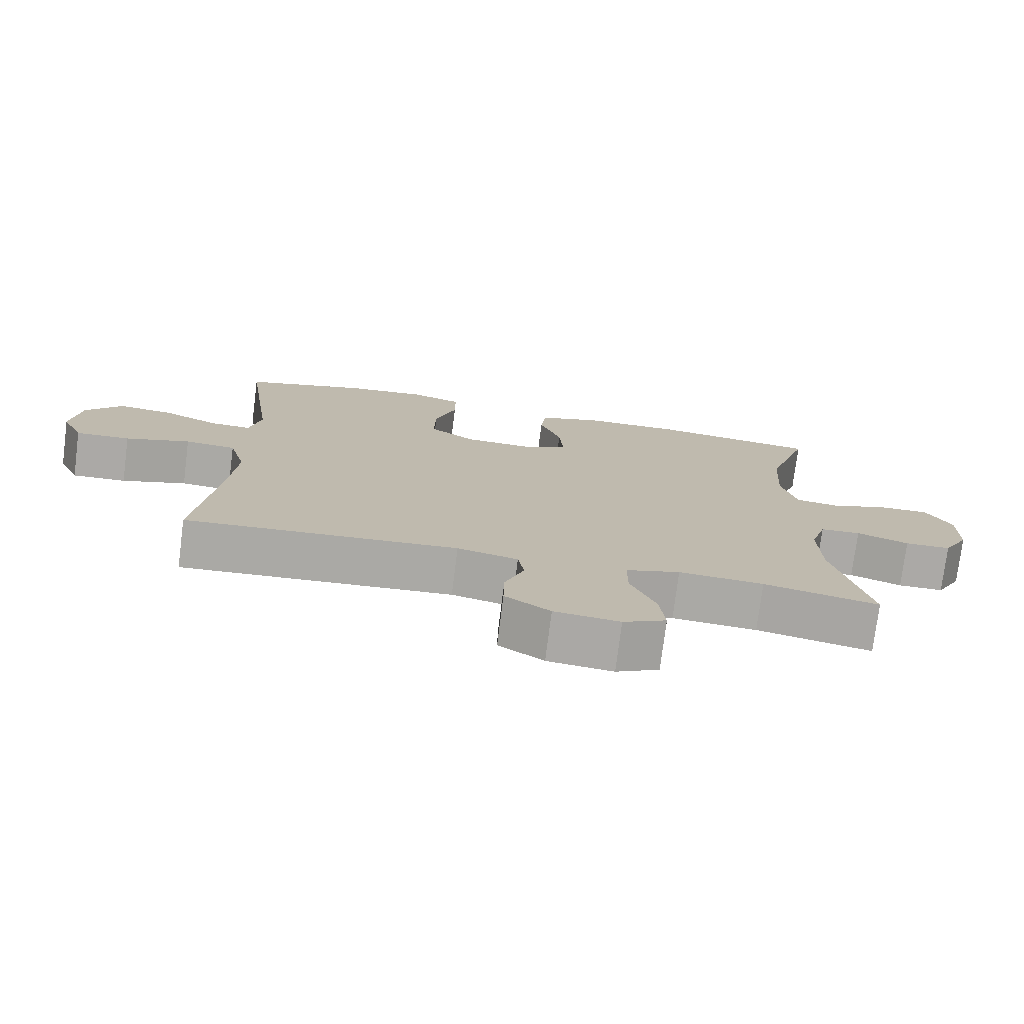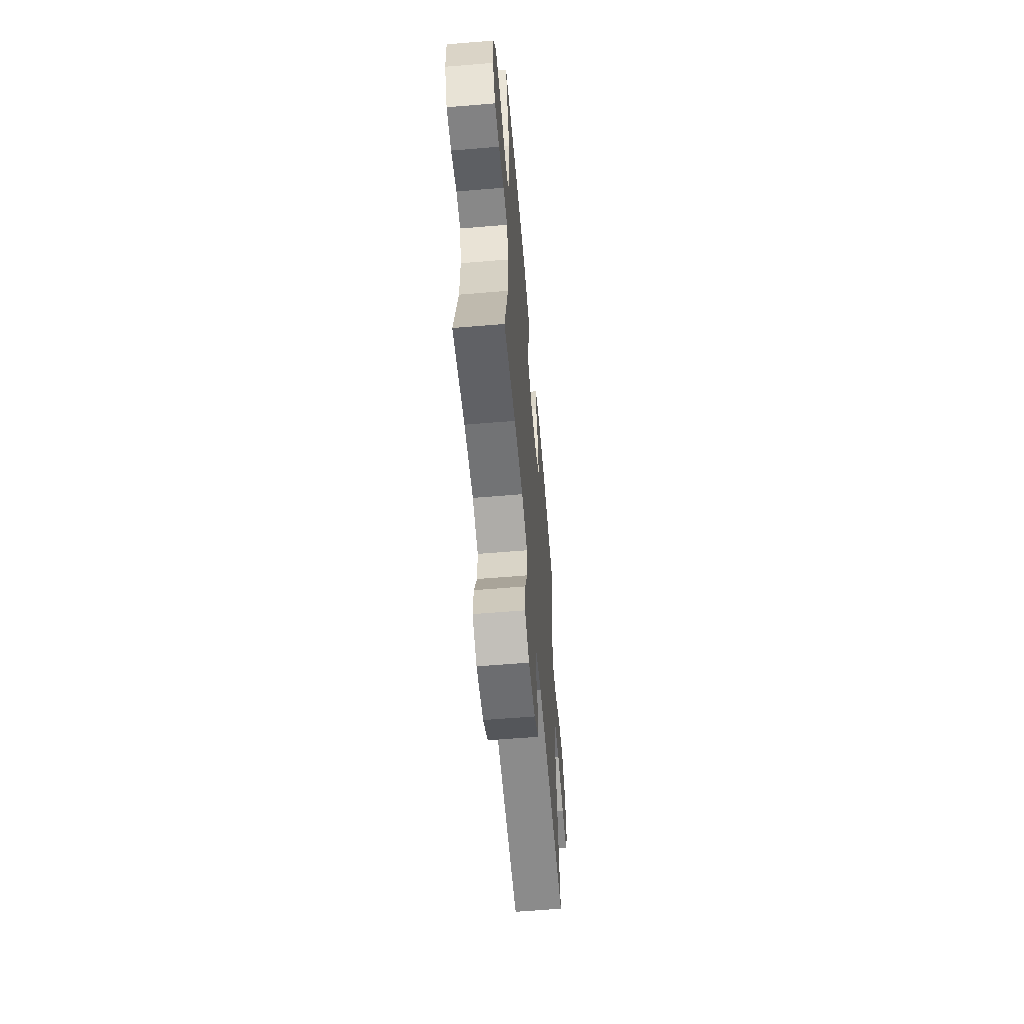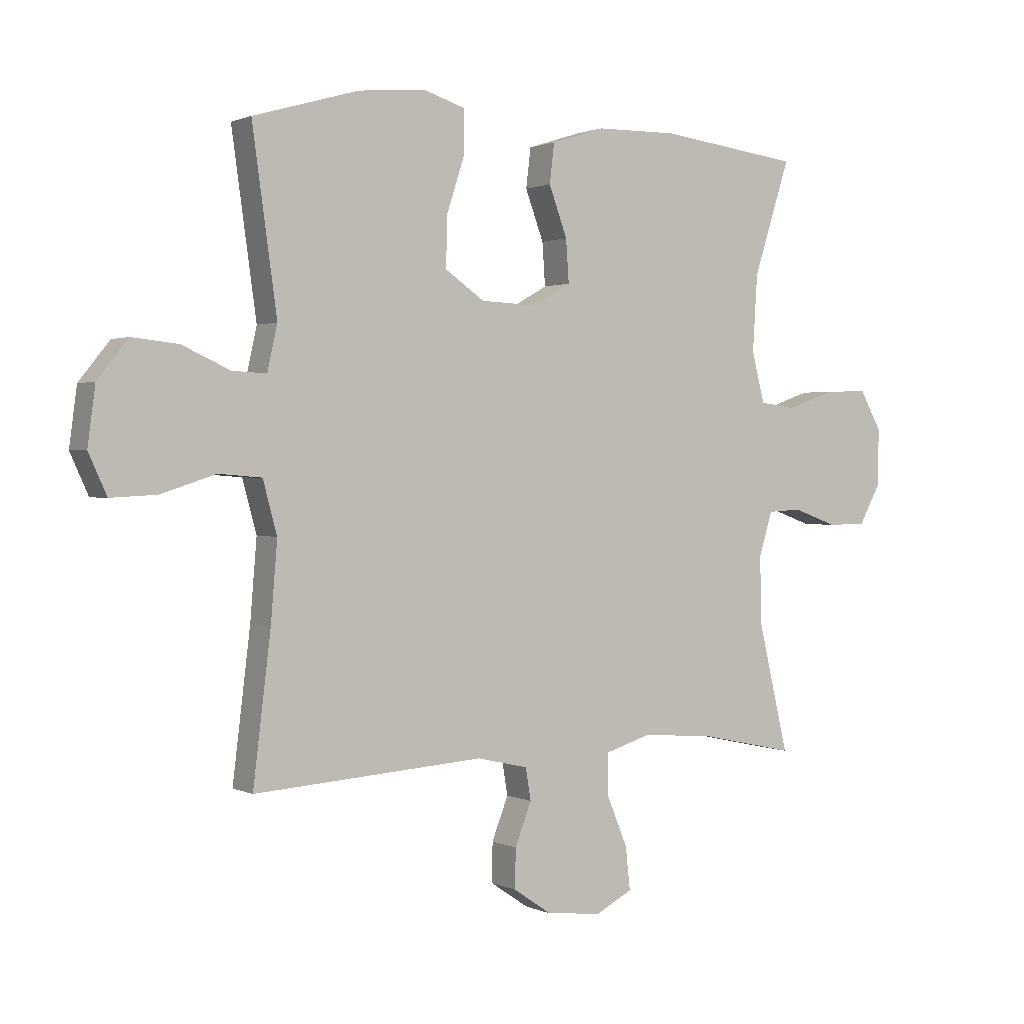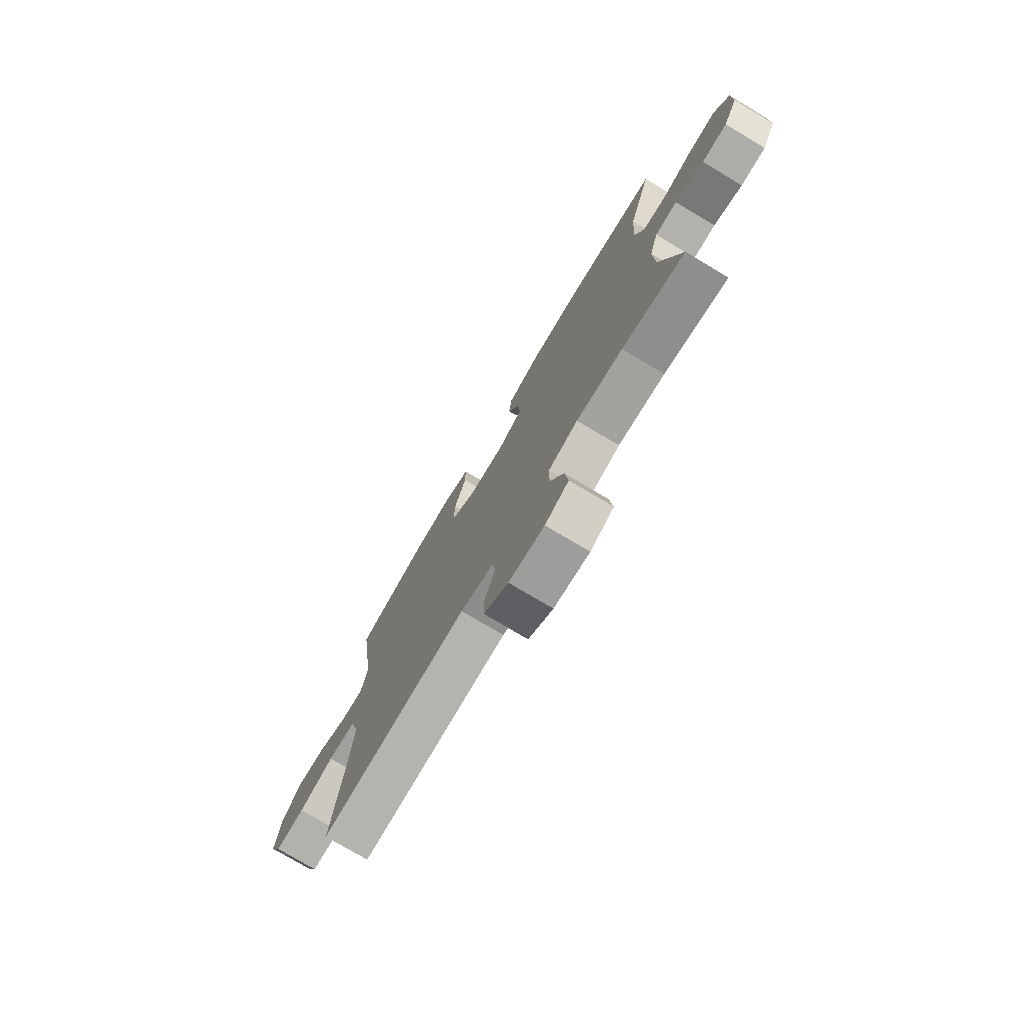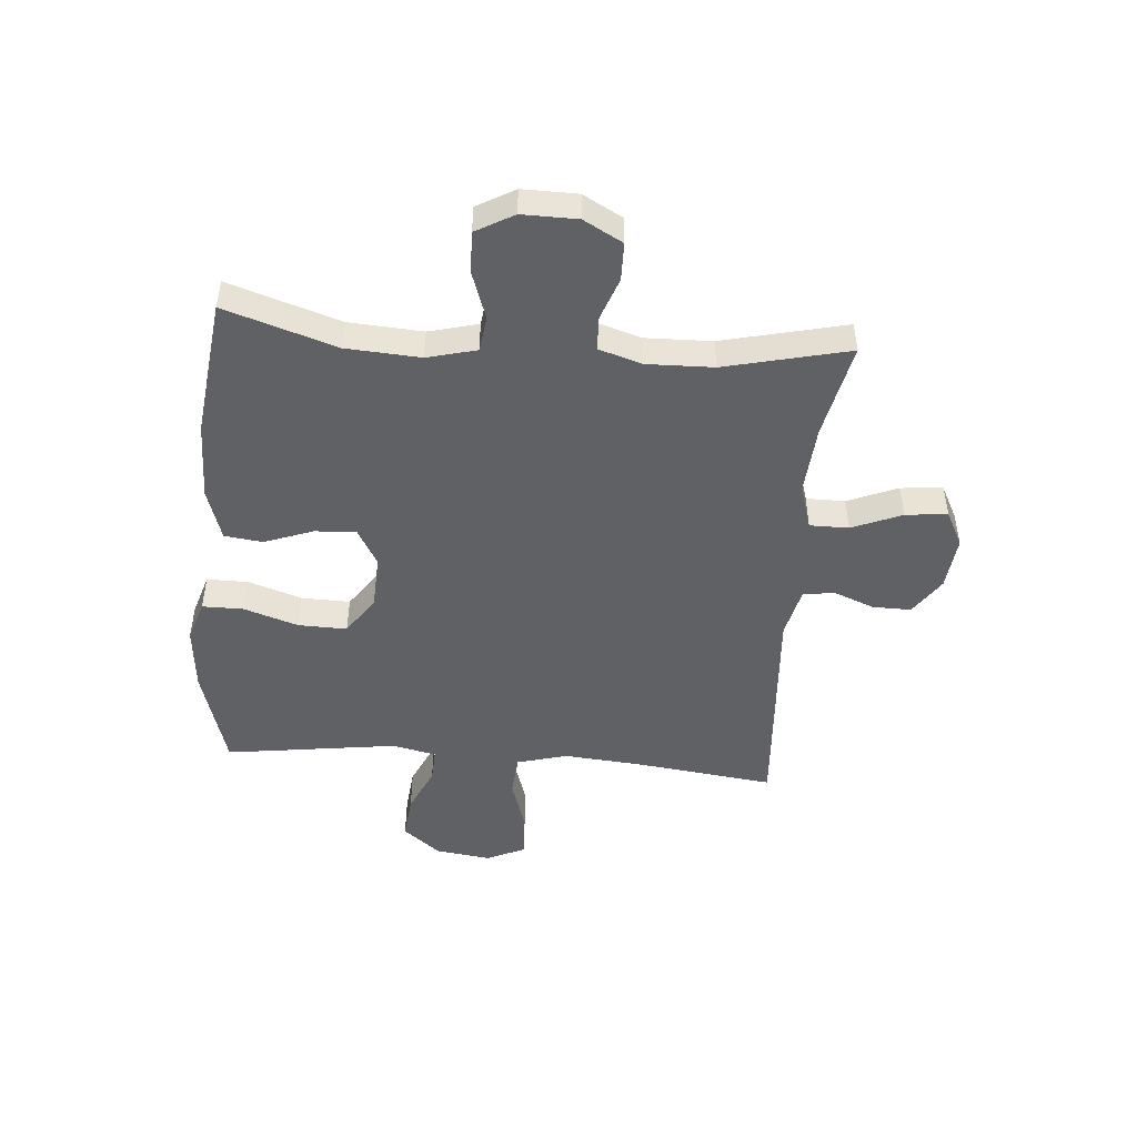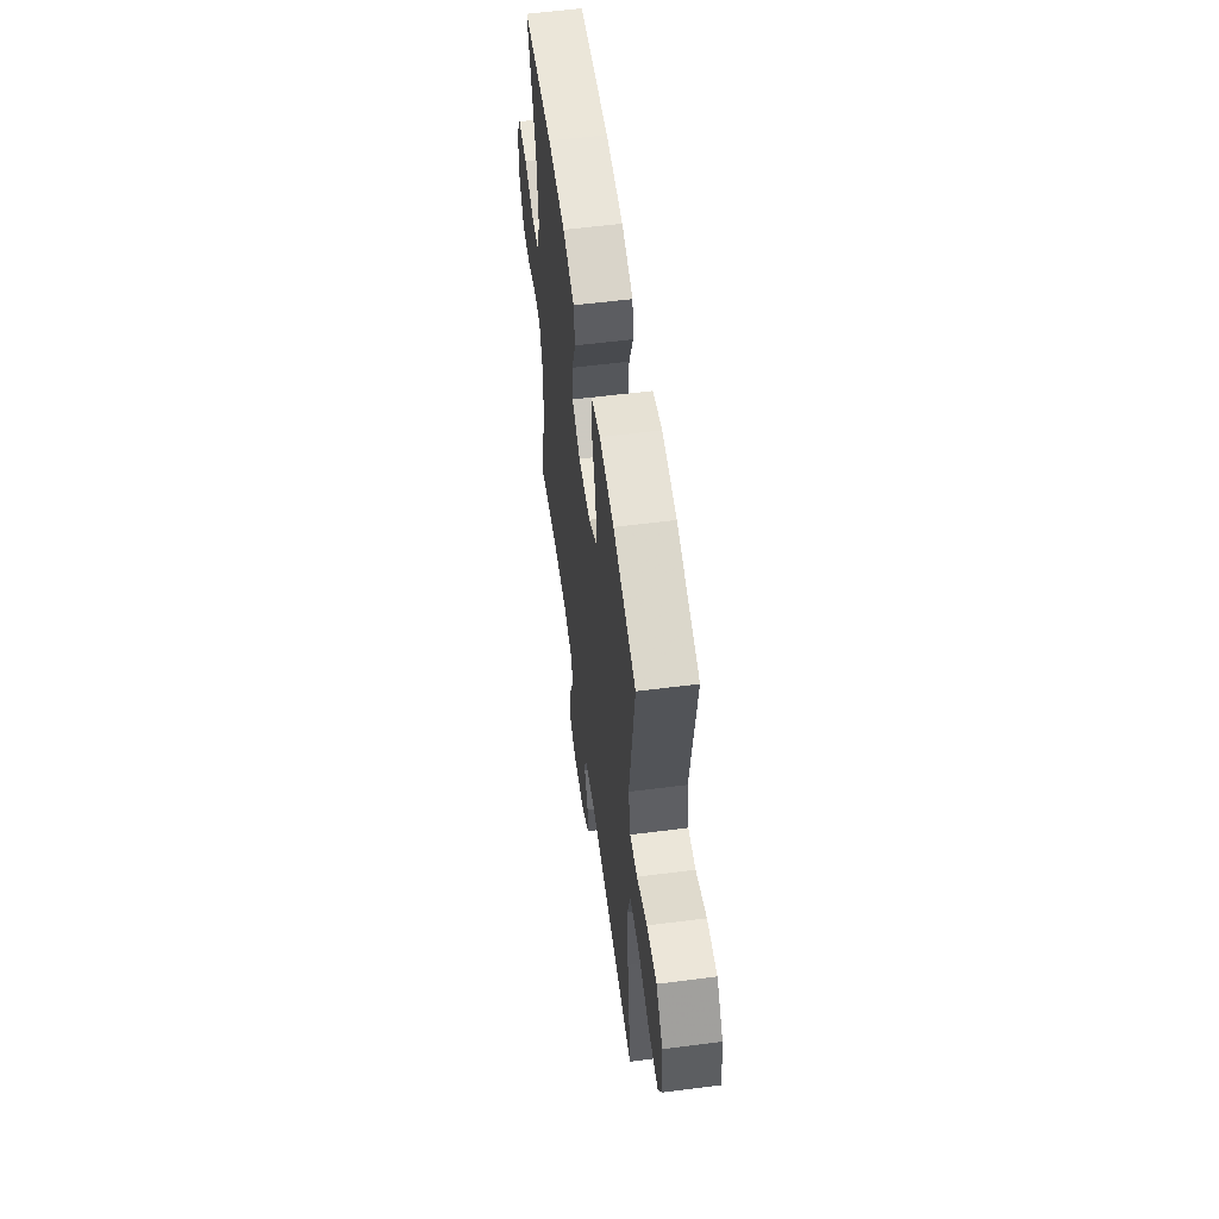
<metadata>
{"format":"obj","ext":"obj","renderer":"f3d","projection":"perspective","resolution":1024,"background":"white","views":[{"elev":-75.6,"azim":-7.2,"up":"+Z"},{"elev":-60.0,"azim":94.9,"up":"+Z"},{"elev":1.2,"azim":-32.0,"up":"+Z"},{"elev":-76.3,"azim":59.2,"up":"+Z"},{"elev":-48.1,"azim":85.3,"up":"+Y"},{"elev":57.8,"azim":-97.6,"up":"+Z"}]}
</metadata>
<code>
v 0.5 0.07 -0.5
v 0.335 0.07 -0.465
v 0.213 0.07 -0.456
v 0.135 0.07 -0.48
v 0.135 0.07 -0.548
v 0.171 0.07 -0.635
v 0.179 0.07 -0.708
v 0.117 0.07 -0.74
v 0.023 0.07 -0.73
v -0.042 0.07 -0.686
v -0.041 0.07 -0.619
v -0.013 0.07 -0.547
v -0.022 0.07 -0.493
v -0.109 0.07 -0.473
v -0.5 0.07 -0.5
v -0.47 0.07 -0.253
v -0.459 0.07 -0.12
v -0.483 0.07 -0.032
v -0.556 0.07 -0.026
v -0.649 0.07 -0.056
v -0.727 0.07 -0.06
v -0.758 0.07 0.008
v -0.745 0.07 0.105
v -0.693 0.07 0.17
v -0.615 0.07 0.162
v -0.533 0.07 0.125
v -0.475 0.07 0.122
v -0.458 0.07 0.198
v -0.5 0.07 0.5
v -0.321 0.07 0.552
v -0.207 0.07 0.563
v -0.135 0.07 0.54
v -0.135 0.07 0.469
v -0.166 0.07 0.374
v -0.168 0.07 0.289
v -0.101 0.07 0.243
v -0.006 0.07 0.239
v 0.059 0.07 0.276
v 0.054 0.07 0.348
v 0.023 0.07 0.432
v 0.031 0.07 0.499
v 0.122 0.07 0.528
v 0.26 0.07 0.53
v 0.5 0.07 0.5
v 0.438 0.07 0.306
v 0.43 0.07 0.177
v 0.452 0.07 0.091
v 0.514 0.07 0.083
v 0.597 0.07 0.112
v 0.669 0.07 0.114
v 0.706 0.07 0.048
v 0.705 0.07 -0.048
v 0.668 0.07 -0.116
v 0.602 0.07 -0.117
v 0.527 0.07 -0.09
v 0.469 0.07 -0.093
v 0.446 0.07 -0.168
v 0.449 0.07 -0.284
v 0.5 0 -0.5
v 0.335 0 -0.465
v 0.213 0 -0.456
v 0.135 0 -0.48
v 0.135 0 -0.548
v 0.171 0 -0.635
v 0.179 0 -0.708
v 0.117 0 -0.74
v 0.023 0 -0.73
v -0.042 0 -0.686
v -0.041 0 -0.619
v -0.013 0 -0.547
v -0.022 0 -0.493
v -0.109 0 -0.473
v -0.5 0 -0.5
v -0.47 0 -0.253
v -0.459 0 -0.12
v -0.483 0 -0.032
v -0.556 0 -0.026
v -0.649 0 -0.056
v -0.727 0 -0.06
v -0.758 0 0.008
v -0.745 0 0.105
v -0.693 0 0.17
v -0.615 0 0.162
v -0.533 0 0.125
v -0.475 0 0.122
v -0.458 0 0.198
v -0.5 0 0.5
v -0.321 0 0.552
v -0.207 0 0.563
v -0.135 0 0.54
v -0.135 0 0.469
v -0.166 0 0.374
v -0.168 0 0.289
v -0.101 0 0.243
v -0.006 0 0.239
v 0.059 0 0.276
v 0.054 0 0.348
v 0.023 0 0.432
v 0.031 0 0.499
v 0.122 0 0.528
v 0.26 0 0.53
v 0.5 0 0.5
v 0.438 0 0.306
v 0.43 0 0.177
v 0.452 0 0.091
v 0.514 0 0.083
v 0.597 0 0.112
v 0.669 0 0.114
v 0.706 0 0.048
v 0.705 0 -0.048
v 0.668 0 -0.116
v 0.602 0 -0.117
v 0.527 0 -0.09
v 0.469 0 -0.093
v 0.446 0 -0.168
v 0.449 0 -0.284
f 52 53 54 55
f 52 55 56
f 51 52 56
f 48 49 50 51
f 47 48 51 56
f 46 47 56 57
f 42 43 44 45
f 42 45 46
f 39 40 41 42
f 38 39 42 46
f 37 38 46 57
f 31 32 33 34
f 31 34 35
f 28 29 30 31
f 27 28 31 35
f 23 24 25 26
f 23 26 27
f 22 23 27
f 19 20 21 22
f 18 19 22 27
f 17 18 27 35
f 14 15 16
f 13 14 16 17
f 9 10 11 12
f 9 12 13
f 8 9 13
f 5 6 7 8
f 4 5 8 13
f 3 4 13 17
f 58 1 2
f 36 37 57 58
f 17 35 36 58
f 2 3 17 58
f 113 112 111 110
f 114 113 110
f 114 110 109
f 109 108 107 106
f 114 109 106 105
f 115 114 105 104
f 103 102 101 100
f 104 103 100
f 100 99 98 97
f 104 100 97 96
f 115 104 96 95
f 92 91 90 89
f 93 92 89
f 89 88 87 86
f 93 89 86 85
f 84 83 82 81
f 85 84 81
f 85 81 80
f 80 79 78 77
f 85 80 77 76
f 93 85 76 75
f 74 73 72
f 75 74 72 71
f 70 69 68 67
f 71 70 67
f 71 67 66
f 66 65 64 63
f 71 66 63 62
f 75 71 62 61
f 60 59 116
f 116 115 95 94
f 116 94 93 75
f 116 75 61 60
f 1 59 60 2
f 2 60 61 3
f 3 61 62 4
f 4 62 63 5
f 5 63 64 6
f 6 64 65 7
f 7 65 66 8
f 8 66 67 9
f 9 67 68 10
f 10 68 69 11
f 11 69 70 12
f 12 70 71 13
f 13 71 72 14
f 14 72 73 15
f 15 73 74 16
f 16 74 75 17
f 17 75 76 18
f 18 76 77 19
f 19 77 78 20
f 20 78 79 21
f 21 79 80 22
f 22 80 81 23
f 23 81 82 24
f 24 82 83 25
f 25 83 84 26
f 26 84 85 27
f 27 85 86 28
f 28 86 87 29
f 29 87 88 30
f 30 88 89 31
f 31 89 90 32
f 32 90 91 33
f 33 91 92 34
f 34 92 93 35
f 35 93 94 36
f 36 94 95 37
f 37 95 96 38
f 38 96 97 39
f 39 97 98 40
f 40 98 99 41
f 41 99 100 42
f 42 100 101 43
f 43 101 102 44
f 44 102 103 45
f 45 103 104 46
f 46 104 105 47
f 47 105 106 48
f 48 106 107 49
f 49 107 108 50
f 50 108 109 51
f 51 109 110 52
f 52 110 111 53
f 53 111 112 54
f 54 112 113 55
f 55 113 114 56
f 56 114 115 57
f 57 115 116 58
f 58 116 59 1

</code>
